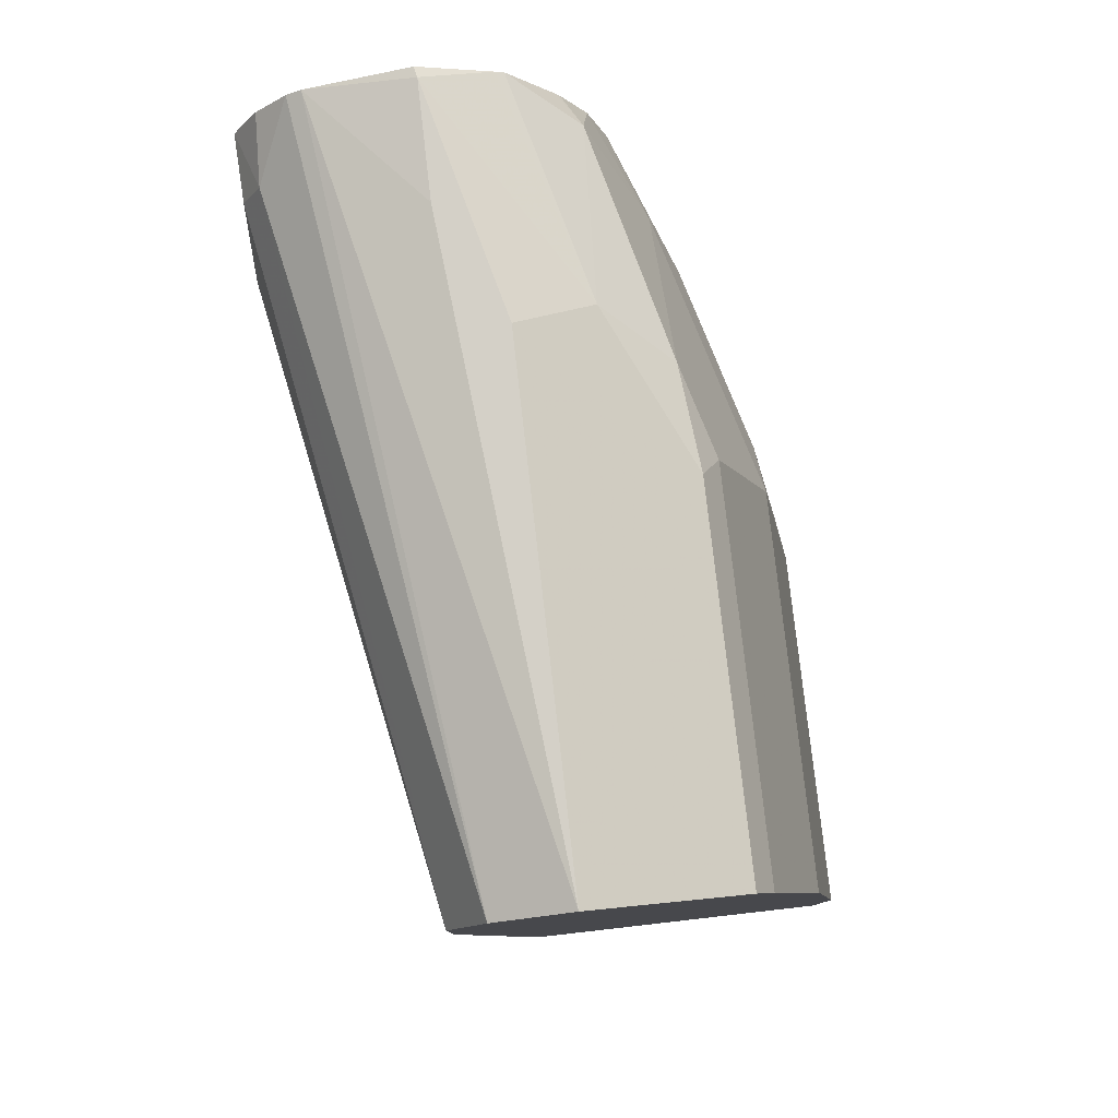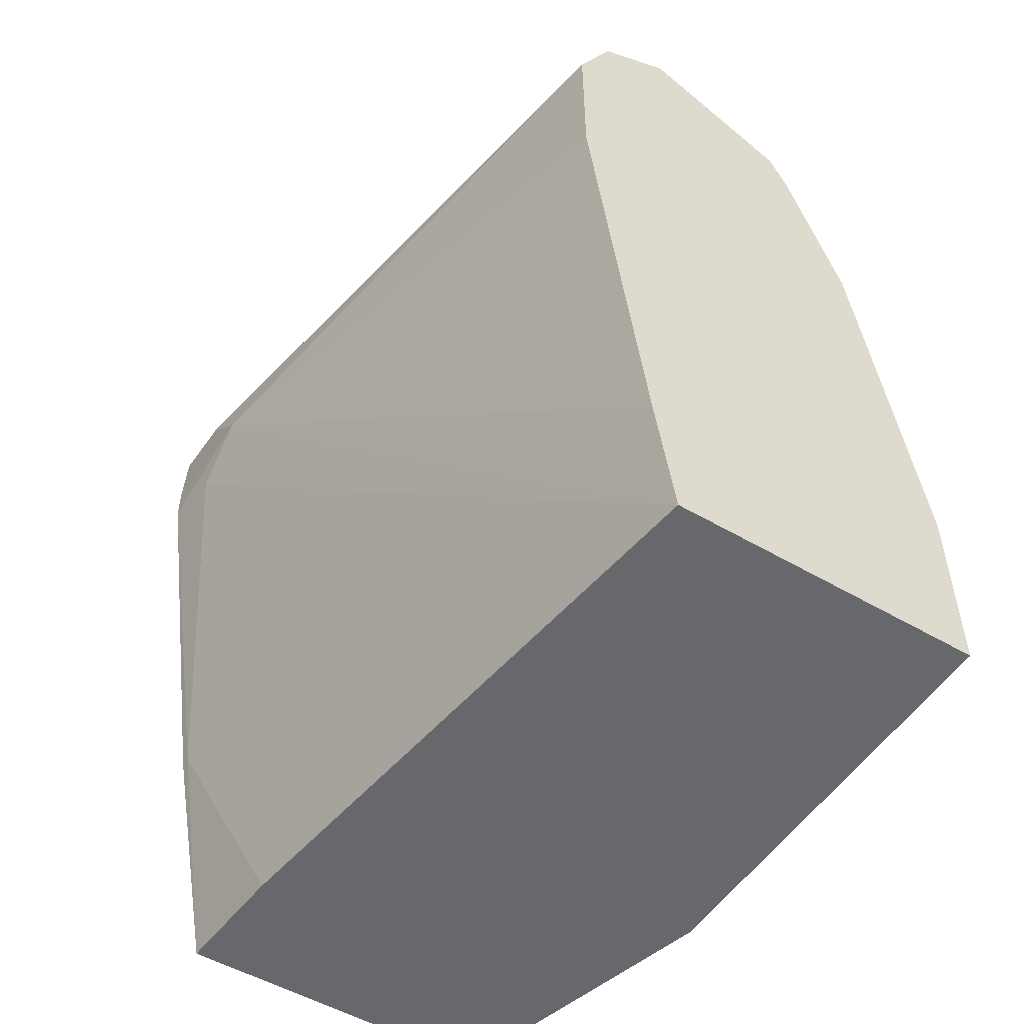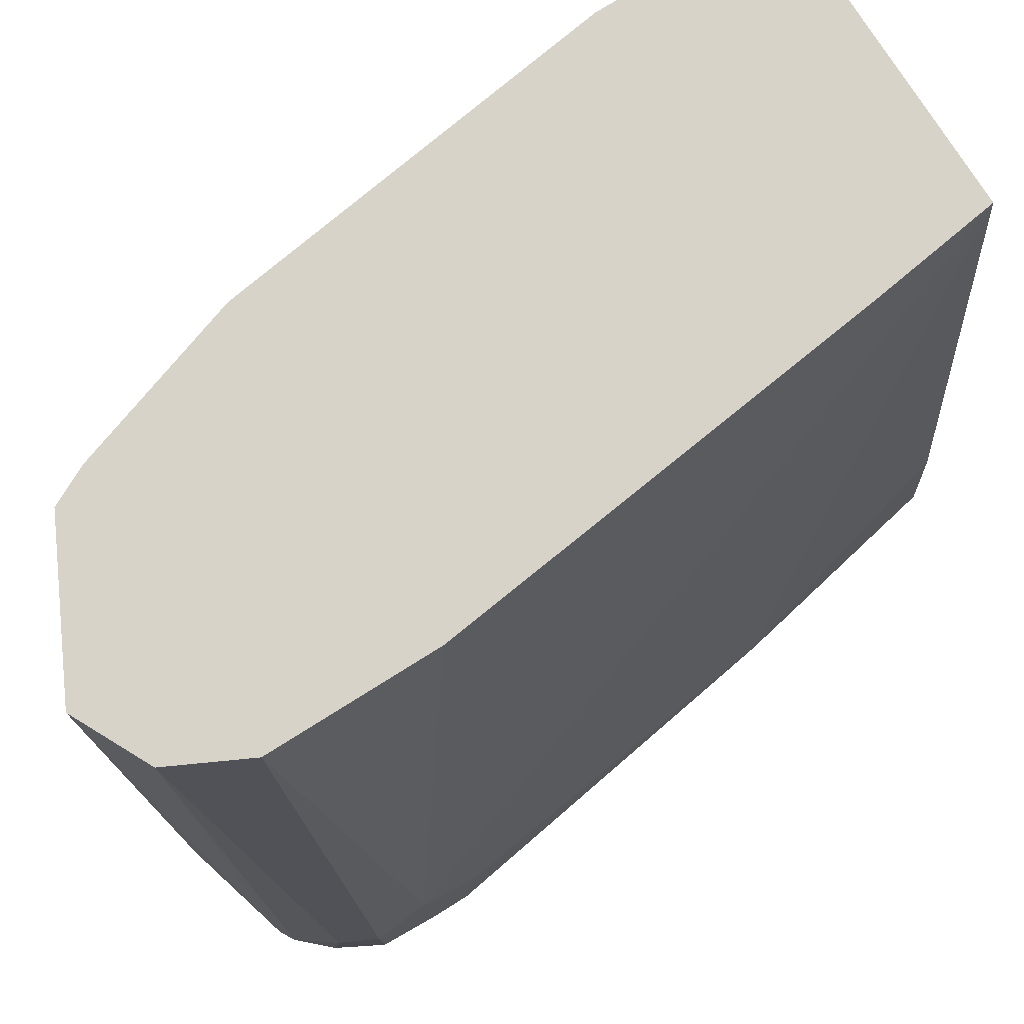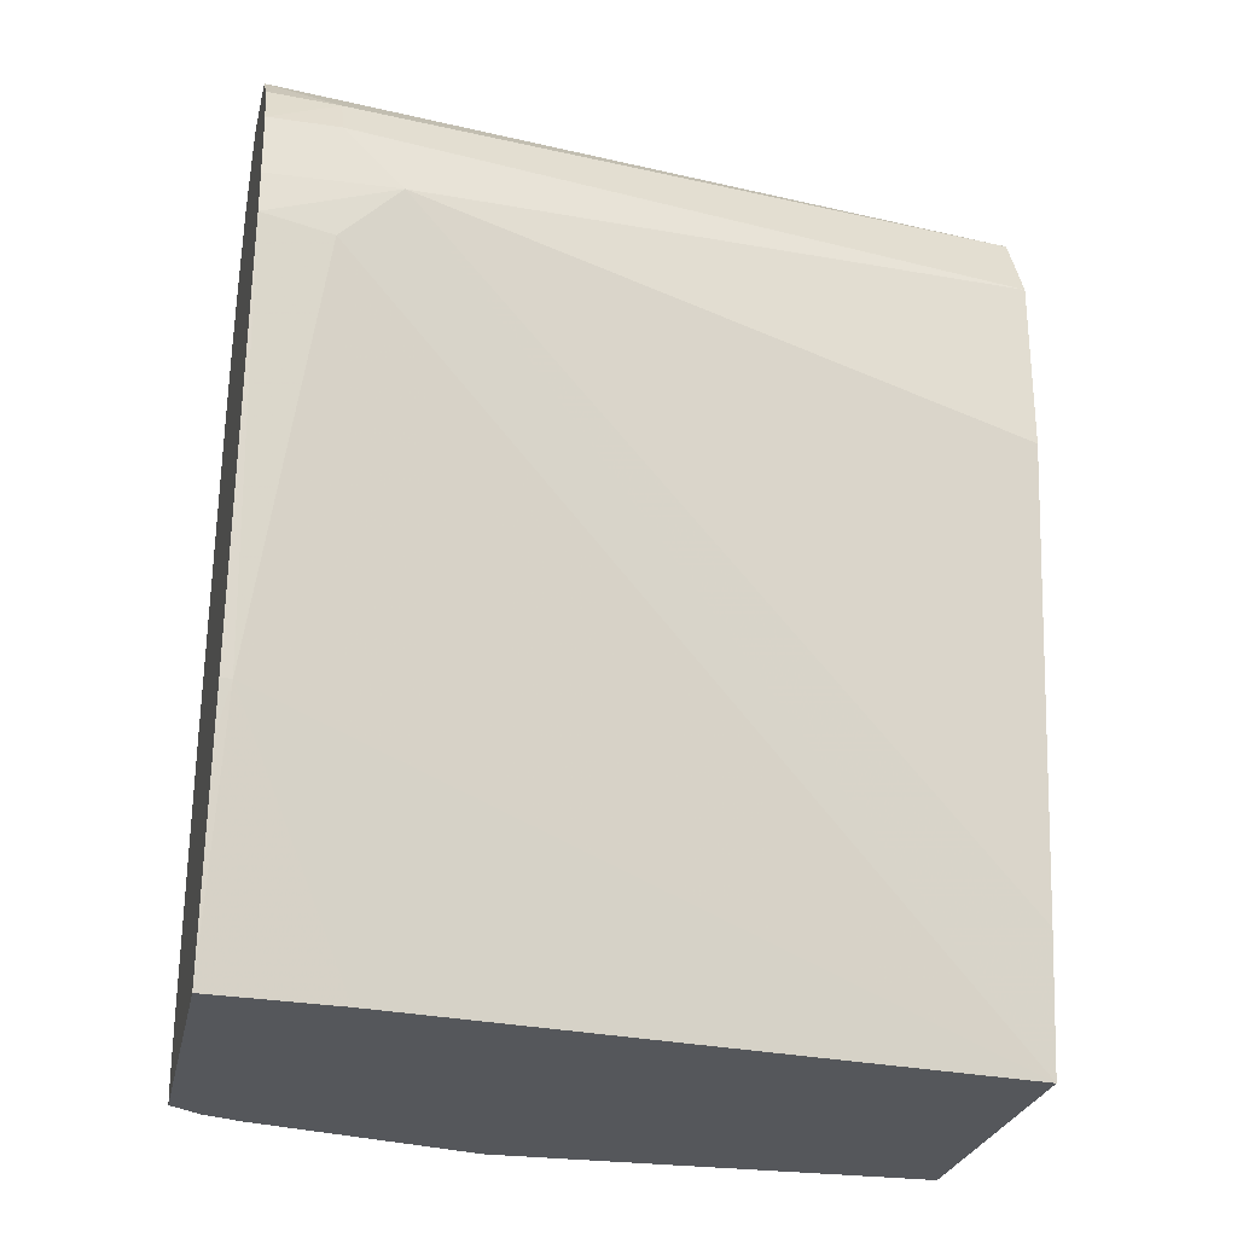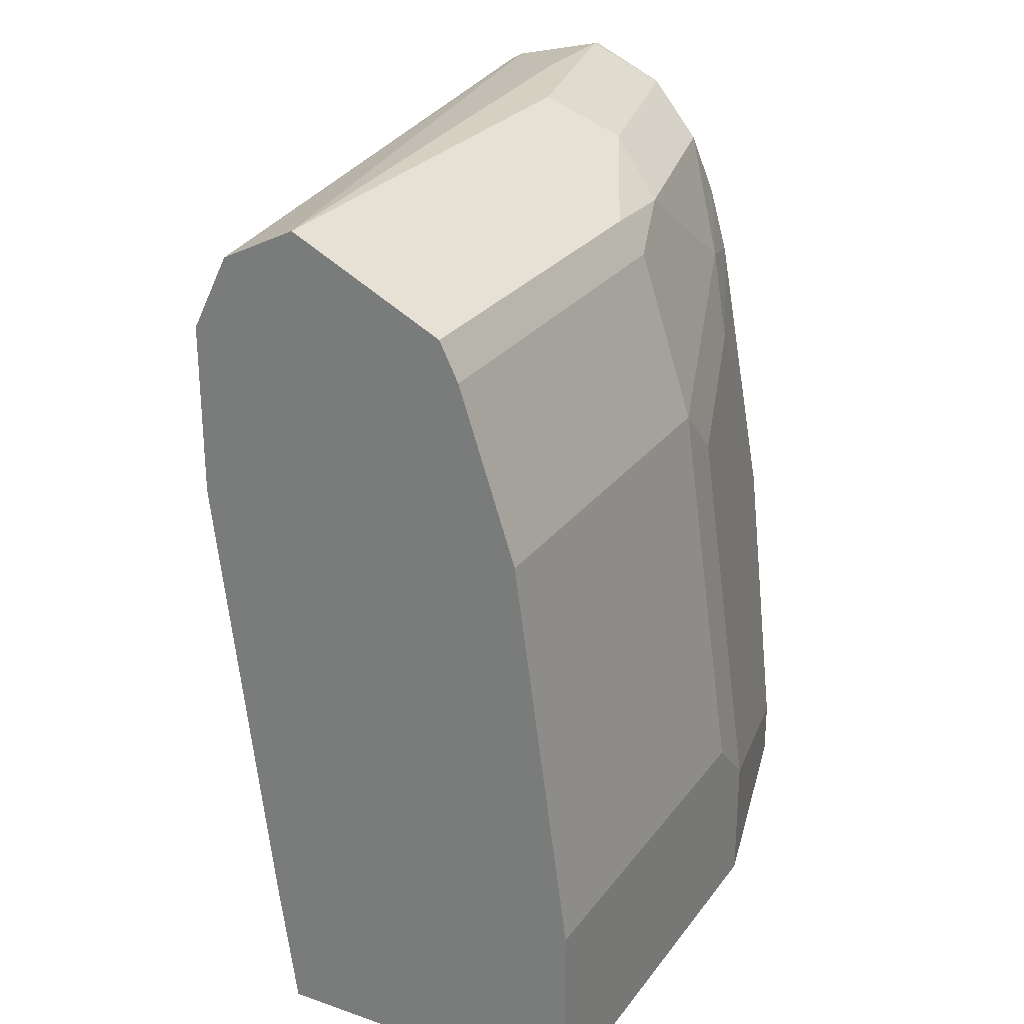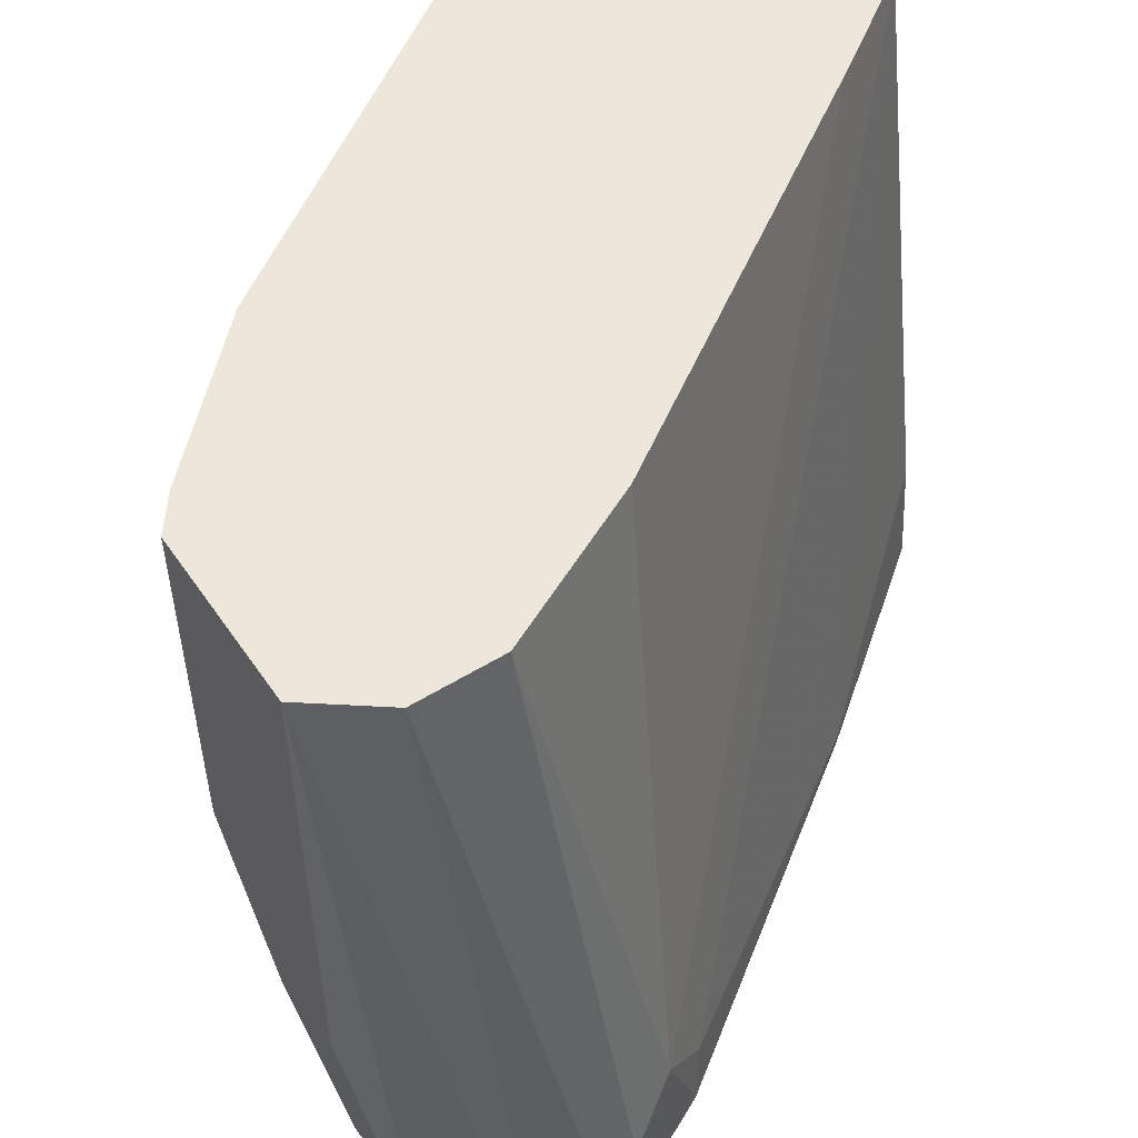
<metadata>
{"format":"obj","ext":"obj","renderer":"f3d","projection":"perspective","resolution":1024,"background":"white","views":[{"elev":79.9,"azim":-6.5,"up":"+Y"},{"elev":-52.3,"azim":-32.3,"up":"+Y"},{"elev":76.4,"azim":-122.1,"up":"+Z"},{"elev":-26.9,"azim":-102.1,"up":"+Y"},{"elev":26.5,"azim":28.4,"up":"+Y"},{"elev":52.9,"azim":-150.1,"up":"+Z"}]}
</metadata>
<code>
v 0.6512 0.2591 -0.08076
v 0.626 0.2591 -0.2845
v 0.7587 0.2591 -0.08076
v 0.6449 0.3035 -0.08076
v 0.588 0.4932 -0.2845
v 0.588 0.4742 -0.3035
v 0.607 0.3414 -0.3224
v 0.6231 0.2591 -0.3261
v 0.7587 0.2591 -0.2276
v 0.7587 0.3225 -0.08076
v 0.626 0.4552 -0.08076
v 0.626 0.5121 -0.08076
v 0.588 0.5121 -0.3035
v 0.5862 0.4913 -0.3261
v 0.5862 0.4778 -0.3261
v 0.607 0.3414 -0.3261
v 0.6101 0.3255 -0.3261
v 0.7259 0.2591 -0.3261
v 0.7383 0.2591 -0.3035
v 0.7398 0.2656 -0.3035
v 0.7587 0.3035 -0.2276
v 0.7587 0.3225 -0.2087
v 0.7398 0.4552 -0.08076
v 0.6386 0.5374 -0.08076
v 0.5944 0.5248 -0.3035
v 0.5871 0.5117 -0.3261
v 0.7333 0.2591 -0.3162
v 0.7285 0.2692 -0.3261
v 0.7335 0.2591 -0.316
v 0.7334 0.2593 -0.3161
v 0.7398 0.2846 -0.3035
v 0.7208 0.4173 -0.3035
v 0.7208 0.4552 -0.2845
v 0.7398 0.4363 -0.2276
v 0.7398 0.4552 -0.2087
v 0.7208 0.5121 -0.08076
v 0.6639 0.5501 -0.08076
v 0.6106 0.5409 -0.3261
v 0.6058 0.5381 -0.3261
v 0.5956 0.5272 -0.3261
v 0.7285 0.2882 -0.3261
v 0.7208 0.3794 -0.3224
v 0.7018 0.4742 -0.3261
v 0.7113 0.4837 -0.294
v 0.7366 0.4521 -0.2245
v 0.7303 0.4647 -0.2371
v 0.7208 0.5121 -0.2087
v 0.7145 0.5248 -0.08076
v 0.6639 0.5501 -0.2466
v 0.6449 0.5501 -0.2845
v 0.6449 0.5501 -0.3224
v 0.6223 0.5439 -0.3261
v 0.719 0.3776 -0.3261
v 0.6953 0.4968 -0.3261
v 0.6923 0.5216 -0.313
v 0.7113 0.5216 -0.2371
v 0.7145 0.5248 -0.2023
v 0.6892 0.5374 -0.2529
v 0.6442 0.5493 -0.3261
v 0.6675 0.5388 -0.3261
v 0.6865 0.5144 -0.3261
v 0.6855 0.5158 -0.3261
v 0.6702 0.5374 -0.3261
f 24 39 25
f 33 45 34
f 33 44 45
f 33 43 44
f 32 43 33
f 31 42 32
f 31 41 42
f 27 30 29
f 27 28 30
f 25 39 40
f 25 40 26
f 34 45 35
f 32 42 43
f 21 32 33
f 24 37 38
f 23 47 36
f 23 35 47
f 21 35 22
f 21 34 35
f 21 33 34
f 21 31 32
f 20 41 31
f 20 28 41
f 20 30 28
f 20 29 30
f 19 29 20
f 35 45 46
f 24 38 39
f 35 46 56
f 44 56 46
f 36 47 57
f 18 28 27
f 56 58 57
f 55 58 56
f 55 63 58
f 55 62 63
f 55 61 62
f 54 61 55
f 51 60 59
f 51 58 60
f 51 59 52
f 49 57 58
f 49 58 51
f 47 56 57
f 44 55 56
f 44 54 55
f 44 46 45
f 43 54 44
f 42 53 43
f 41 53 42
f 38 51 52
f 38 50 51
f 58 63 60
f 37 48 57
f 37 50 38
f 37 51 50
f 37 49 51
f 36 57 48
f 35 56 47
f 13 25 26
f 37 57 49
f 12 25 13
f 5 13 14
f 5 12 13
f 4 11 5
f 3 22 10
f 3 21 22
f 3 9 21
f 2 7 8
f 1 7 2
f 1 6 7
f 1 5 6
f 1 4 5
f 1 11 4
f 1 12 11
f 1 24 12
f 1 37 24
f 1 48 37
f 1 36 48
f 1 10 23
f 1 3 10
f 1 9 3
f 1 19 9
f 1 29 19
f 1 27 29
f 1 18 27
f 1 8 18
f 1 2 8
f 13 26 14
f 5 14 15
f 5 15 6
f 1 23 36
f 6 15 7
f 5 11 12
f 12 24 25
f 10 35 23
f 10 22 35
f 9 31 21
f 9 20 31
f 8 28 18
f 8 41 28
f 8 53 41
f 8 43 53
f 8 54 43
f 8 61 54
f 8 62 61
f 8 63 62
f 9 19 20
f 8 59 60
f 7 16 17
f 8 60 63
f 7 17 8
f 7 15 16
f 8 17 16
f 8 15 14
f 8 16 15
f 8 26 40
f 8 40 39
f 8 39 38
f 8 38 52
f 8 52 59
f 8 14 26

</code>
